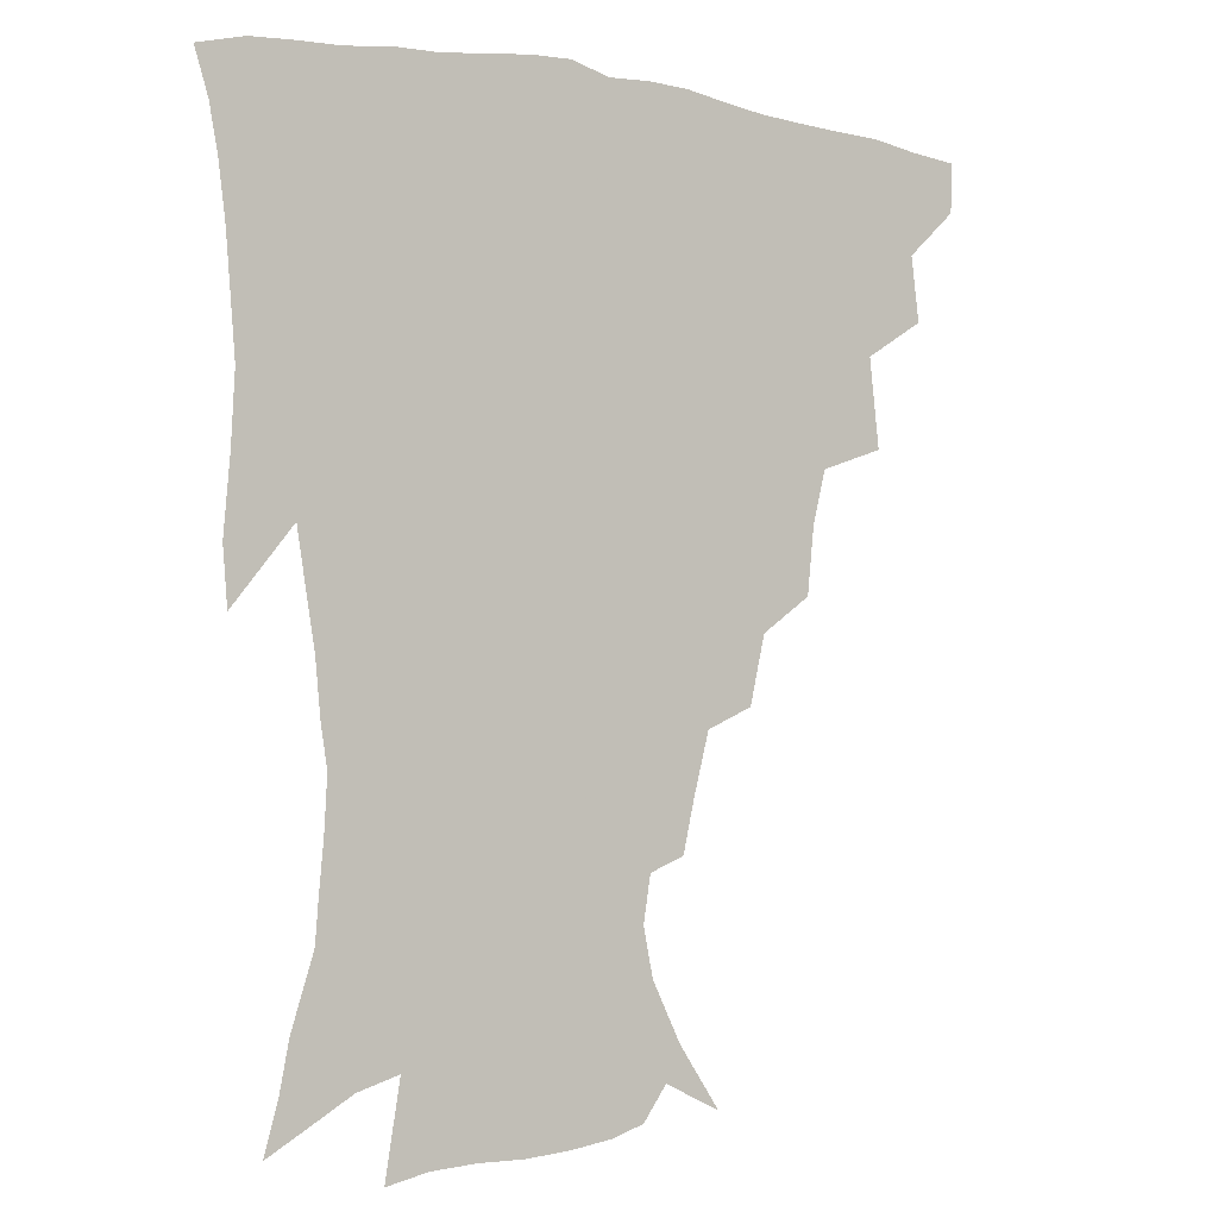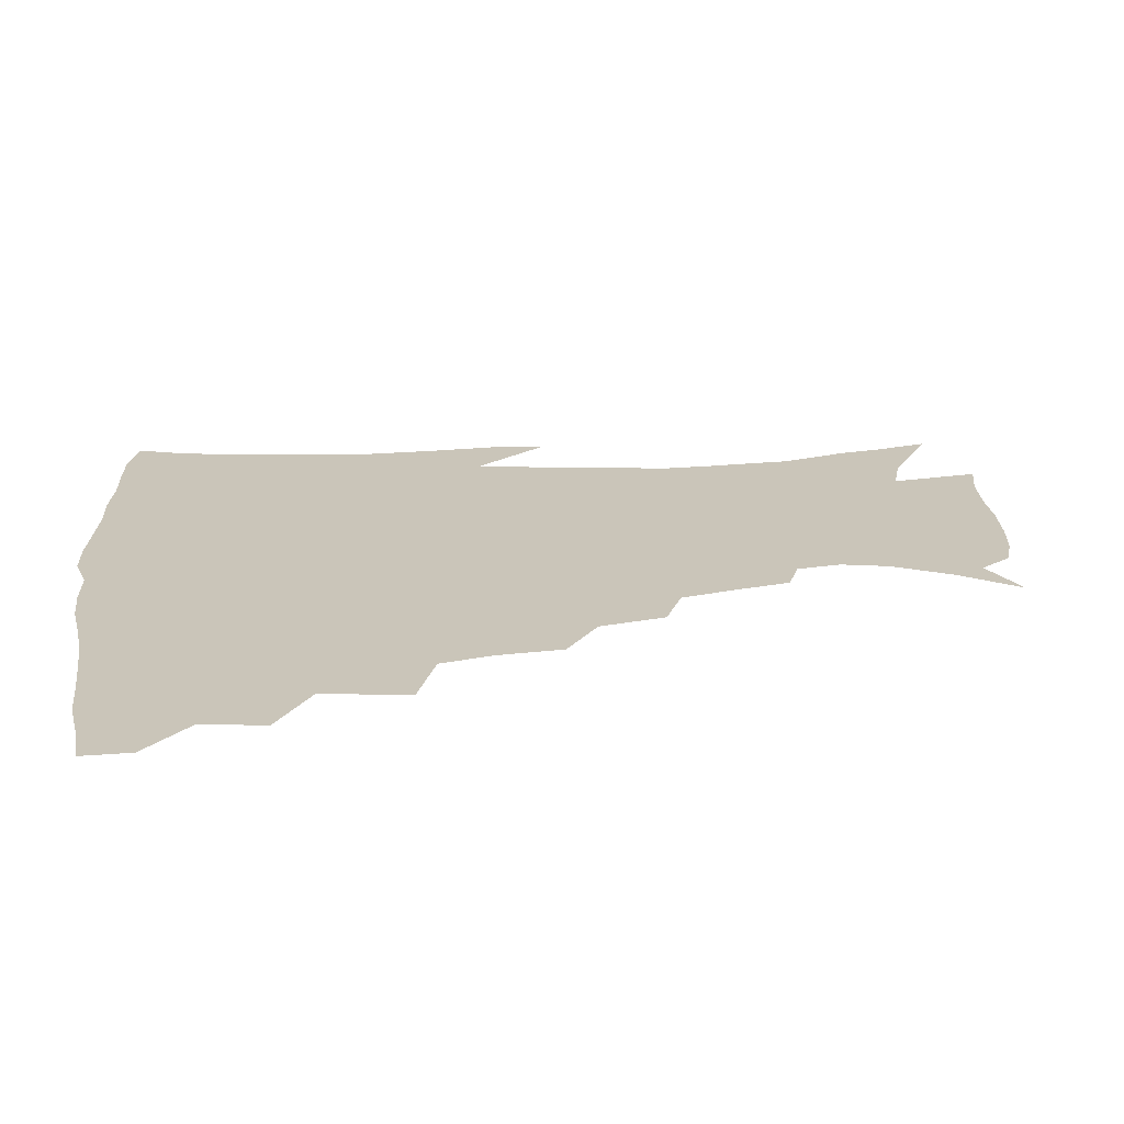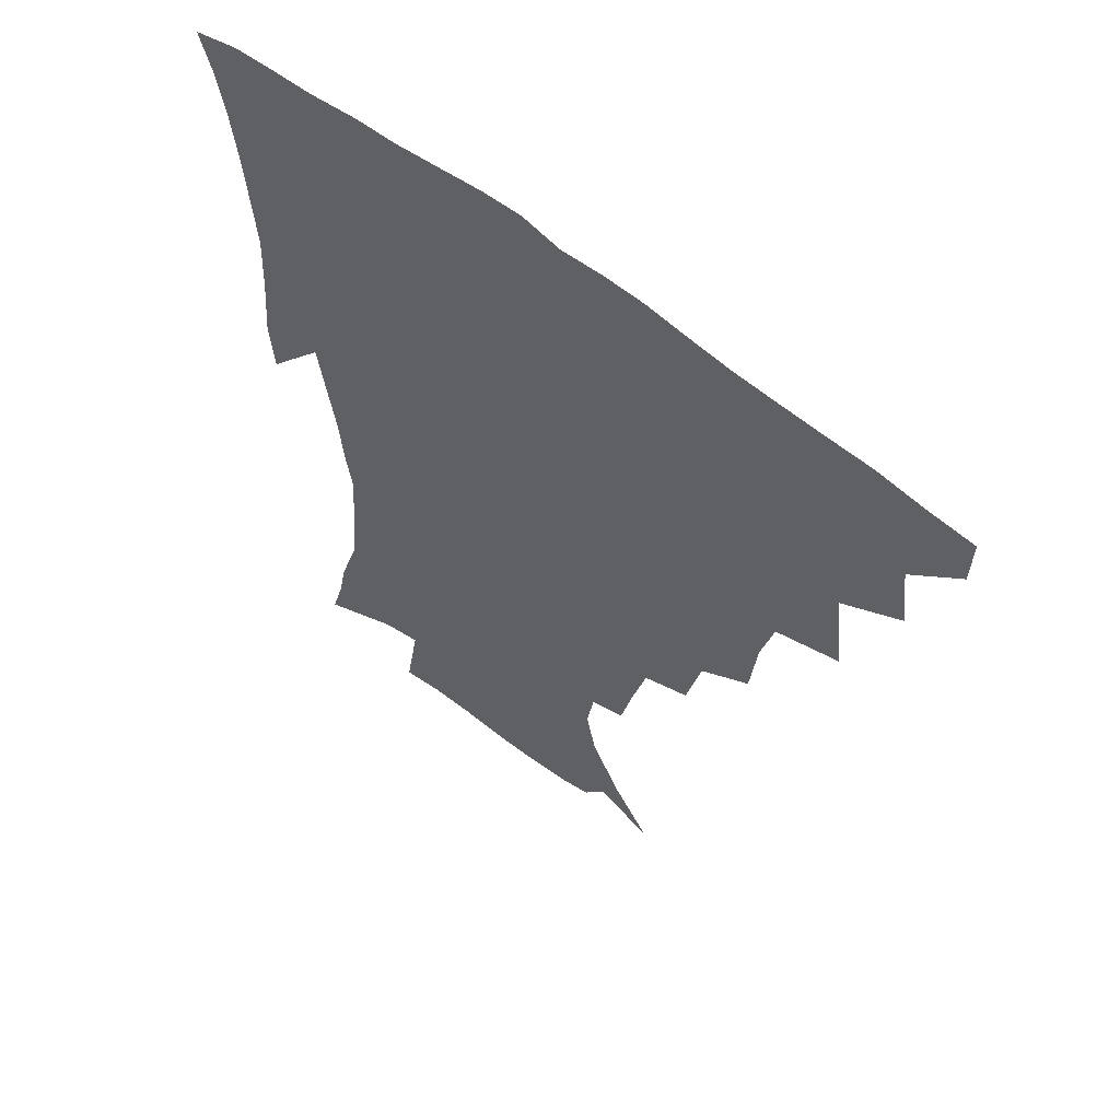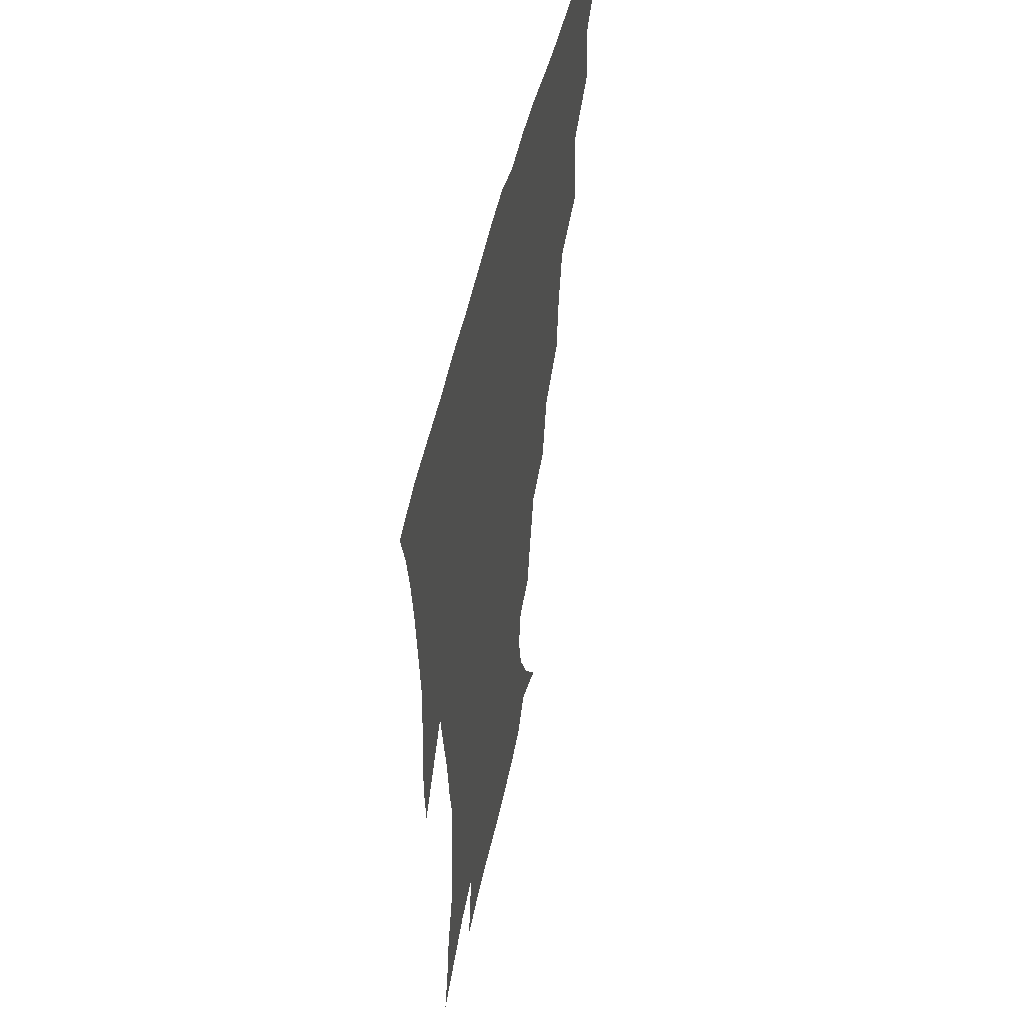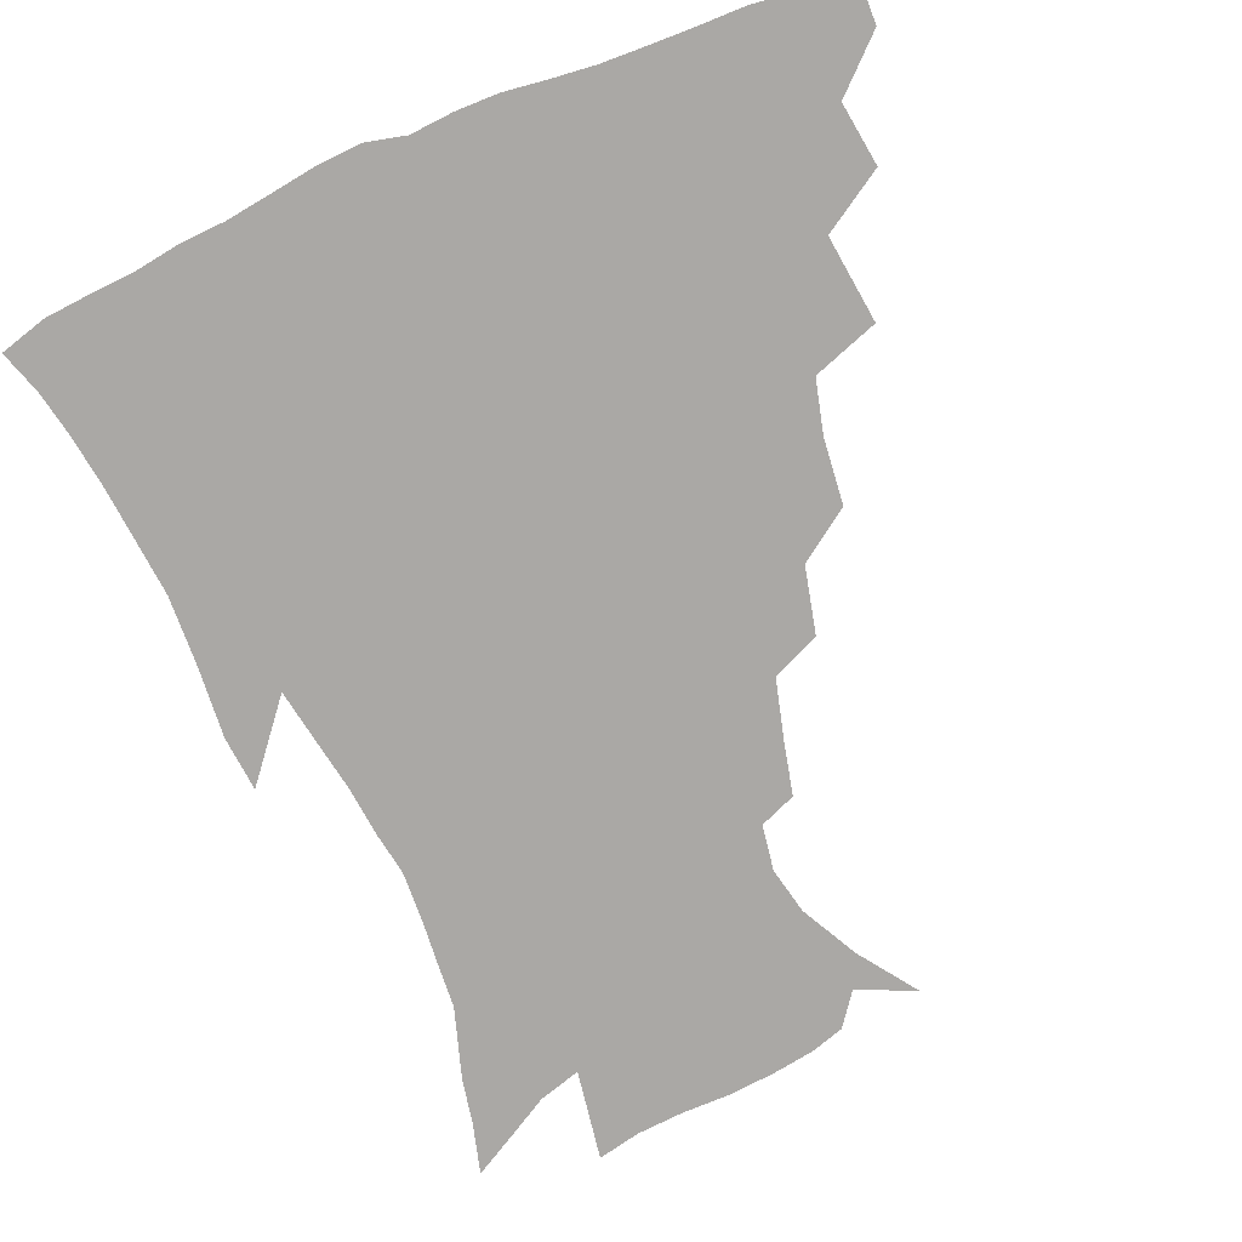
<metadata>
{"format":"obj","ext":"obj","renderer":"f3d","projection":"perspective","resolution":1024,"background":"white","views":[{"elev":-3.9,"azim":144.5,"up":"+Y"},{"elev":20.7,"azim":-96.2,"up":"+Z"},{"elev":58.5,"azim":-139.8,"up":"+Y"},{"elev":49.9,"azim":102.5,"up":"+Y"},{"elev":-75.2,"azim":-157.1,"up":"+Z"}]}
</metadata>
<code>
v 436.7 417.1 0
v 436.1 433.2 0
v 450.8 380.4 0
v 453.5 401.5 0
v 453.8 418.4 0
v 452.1 434.4 0
v 467.8 338.9 0
v 471.1 367.8 0
v 471.7 387.8 0
v 469.9 403.7 0
v 469 419.6 0
v 467.7 436.6 0
v 496.5 292 0
v 494.1 313.8 0
v 489.6 331.3 0
v 488.4 353.8 0
v 488.6 374 0
v 487.7 390.5 0
v 485.8 405.5 0
v 484.3 421 0
v 483.3 436.8 0
v 518.8 258.1 0
v 513.5 280.2 0
v 509.1 299.2 0
v 509.9 328.8 0
v 505.1 341.1 0
v 505.3 361.6 0
v 503.7 376.9 0
v 502.3 391.9 0
v 501.1 406.7 0
v 500 421.3 0
v 498.6 437.3 0
v 543.9 214.3 0
v 539.9 231.3 0
v 534.6 251.2 0
v 529.5 272.8 0
v 525.6 291.3 0
v 523.9 313.7 0
v 522.9 334 0
v 519.9 346.9 0
v 520.4 365.6 0
v 518.5 379.2 0
v 517.1 393.4 0
v 515.7 407.8 0
v 514.5 422.5 0
v 513.4 438 0
v 531.3 139.9 0
v 545.2 159.7 0
v 555.1 178.9 0
v 558.3 194.4 0
v 555.9 209.4 0
v 552.2 228.5 0
v 548.2 244.4 0
v 544.2 263.7 0
v 540.7 280.9 0
v 538.8 302.4 0
v 536.9 318.8 0
v 535.6 336.1 0
v 534.7 351.9 0
v 534.2 367 0
v 533 380.9 0
v 531.2 394.7 0
v 530.3 408.8 0
v 529 423.6 0
v 527.8 439.6 0
v 550.3 148.7 0
v 561.8 170.2 0
v 566.4 188.4 0
v 565.9 201.5 0
v 563.8 219.7 0
v 561.1 238.7 0
v 557.9 253.8 0
v 554.7 269.6 0
v 552.6 288.9 0
v 551.1 307.1 0
v 550 323.9 0
v 549.2 339.5 0
v 548.5 354.3 0
v 548.8 369.7 0
v 547.5 382.2 0
v 546.1 395.6 0
v 545 409.6 0
v 543.3 425.3 0
v 541.9 441.5 0
v 558.4 137.8 0
v 566.2 155.2 0
v 573.7 176.6 0
v 575.5 194 0
v 574.8 210.3 0
v 572.7 227.4 0
v 570.7 244.1 0
v 568.1 259.6 0
v 566.2 277.6 0
v 564.8 295.3 0
v 563.4 310 0
v 562.7 326.5 0
v 562.4 341.7 0
v 561.7 355.2 0
v 561.7 370.1 0
v 560.9 382.9 0
v 560.1 396.1 0
v 559.8 409.5 0
v 558.4 424.1 0
v 556.1 441.8 0
v 569.6 134.3 0
v 580.2 161.2 0
v 584.1 180.9 0
v 584.3 195 0
v 583.7 217.2 0
v 582.2 229.5 0
v 580.6 247 0
v 578.7 263.2 0
v 577.3 280.5 0
v 576.3 298.1 0
v 576.1 314.4 0
v 575 326.5 0
v 575.1 342.7 0
v 575 356.5 0
v 575 370.4 0
v 574.6 383.4 0
v 574.2 396.6 0
v 573.7 410 0
v 572.4 424.5 0
v 570.5 440.7 0
v 583.7 132.1 0
v 591.8 162.8 0
v 593.9 183.1 0
v 594.1 198.6 0
v 592.9 217 0
v 591.9 230.4 0
v 590.4 250.2 0
v 589.4 267 0
v 588.7 283 0
v 588 298.6 0
v 588 316.1 0
v 588.1 330.2 0
v 588.3 344.9 0
v 588.3 357.9 0
v 588.6 371.1 0
v 588.7 384 0
v 588.4 396.9 0
v 587.8 410.2 0
v 586.1 425.7 0
v 583.9 444 0
v 599.3 130.8 0
v 603.2 163.3 0
v 603.8 184.2 0
v 603.6 204.2 0
v 602.8 218.1 0
v 602 234.4 0
v 600.7 251.5 0
v 600 267.6 0
v 599.8 284.1 0
v 599.7 300.1 0
v 599.9 316.2 0
v 600.3 329.7 0
v 600.6 344.3 0
v 601.1 357.3 0
v 601.7 371.3 0
v 602.2 384.3 0
v 602.2 397.2 0
v 601.4 411.1 0
v 600.4 425.7 0
v 598 443.2 0
v 615.3 130.8 0
v 614.8 162.9 0
v 614 184.2 0
v 613.5 200.7 0
v 612.4 218.3 0
v 611.5 236.7 0
v 610.9 253.7 0
v 611 267 0
v 610.8 284.5 0
v 611.2 299.7 0
v 611.6 315.6 0
v 612.4 330.8 0
v 613 344.1 0
v 613.9 357.9 0
v 614.7 371.2 0
v 615.6 384.5 0
v 615.9 397.2 0
v 616.1 410.4 0
v 614.8 425.4 0
v 613.1 441.1 0
v 630.6 129.7 0
v 627 159.7 0
v 624.7 181.2 0
v 623.4 199 0
v 622 218 0
v 621.2 235.7 0
v 621.1 250.8 0
v 621.5 266.7 0
v 621.9 281.7 0
v 622.6 297.3 0
v 623.4 312.4 0
v 624.1 329.4 0
v 625.2 343.8 0
v 626.2 356.9 0
v 627.4 371 0
v 628.6 384.1 0
v 629.4 396.8 0
v 630.1 410 0
v 630.2 423.8 0
v 628.9 438.9 0
v 644.7 126.6 0
v 639.7 156.5 0
v 635.9 178.1 0
v 633.3 197.5 0
v 631.7 215.8 0
v 630.9 233.2 0
v 631.4 246.9 0
v 631.5 264.6 0
v 632.8 278.7 0
v 633.9 294.2 0
v 635.1 309.1 0
v 635.8 326.7 0
v 636.8 342.7 0
v 638.6 355.2 0
v 640 368.7 0
v 641.4 383.3 0
v 643.4 396.8 0
v 644.5 409 0
v 644.9 422.4 0
v 643.5 438.3 0
v 653.8 152.3 0
v 648.3 172.4 0
v 645 190.8 0
v 641.8 211.2 0
v 641.1 227.2 0
v 641.6 241.4 0
v 642 258 0
v 643.2 273.9 0
v 644.5 290.8 0
v 646.1 307.4 0
v 647.9 322.4 0
v 648.9 338.6 0
v 650.5 353.8 0
v 652.2 367.6 0
v 654 382 0
v 655.9 395.2 0
v 657.5 408.1 0
v 659 421.5 0
v 659.9 435.9 0
v 668.3 143.9 0
v 661 165.9 0
v 656.4 185.2 0
v 653.1 203 0
v 651.8 219.4 0
v 651.4 235.1 0
v 652.3 249.7 0
v 653.3 267.2 0
v 655 284 0
v 657.4 300.3 0
v 659.8 316.4 0
v 661 333.3 0
v 662.2 350.5 0
v 663.8 366.4 0
v 666.3 379.8 0
v 668.5 393.8 0
v 670.7 406.5 0
v 672.8 419.8 0
v 674.5 435.1 0
v 681.6 136.4 0
v 676.9 153.3 0
v 674 168 0
v 666.6 191.4 0
v 665.5 204.4 0
v 664 220.5 0
v 663.1 238.1 0
v 665.3 251.6 0
v 667.1 269 0
v 670 286.1 0
v 673.1 304.6 0
v 673.7 324.4 0
v 675.4 341.3 0
v 676.8 358.6 0
v 678.6 375.1 0
v 680.7 390.9 0
v 683.8 404.3 0
v 686.2 417.6 0
v 689.3 433.9 0
v 693.5 279.8 0
v 695.1 298.2 0
v 693 322.3 0
v 691.8 345.1 0
v 693.4 363.4 0
v 695.1 382.1 0
v 697.5 400 0
v 700.4 415.1 0
v 705 429.6 0
f 4 5 1
f 1 5 2
f 5 6 2
f 8 9 3
f 3 9 4
f 9 10 4
f 4 10 5
f 10 11 5
f 5 11 6
f 11 12 6
f 15 16 7
f 7 16 8
f 16 17 8
f 8 17 9
f 17 18 9
f 9 18 10
f 18 19 10
f 10 19 11
f 19 20 11
f 11 20 12
f 20 21 12
f 23 24 13
f 13 24 14
f 24 25 14
f 14 25 15
f 25 26 15
f 15 26 16
f 26 27 16
f 16 27 17
f 27 28 17
f 17 28 18
f 28 29 18
f 18 29 19
f 29 30 19
f 19 30 20
f 30 31 20
f 20 31 21
f 31 32 21
f 35 36 22
f 22 36 23
f 36 37 23
f 23 37 24
f 37 38 24
f 24 38 25
f 38 39 25
f 25 39 26
f 39 40 26
f 26 40 27
f 40 41 27
f 27 41 28
f 41 42 28
f 28 42 29
f 42 43 29
f 29 43 30
f 43 44 30
f 30 44 31
f 44 45 31
f 31 45 32
f 45 46 32
f 51 52 33
f 33 52 34
f 52 53 34
f 34 53 35
f 53 54 35
f 35 54 36
f 54 55 36
f 36 55 37
f 55 56 37
f 37 56 38
f 56 57 38
f 38 57 39
f 57 58 39
f 39 58 40
f 58 59 40
f 40 59 41
f 59 60 41
f 41 60 42
f 60 61 42
f 42 61 43
f 61 62 43
f 43 62 44
f 62 63 44
f 44 63 45
f 63 64 45
f 45 64 46
f 64 65 46
f 47 66 48
f 66 67 48
f 48 67 49
f 67 68 49
f 49 68 50
f 68 69 50
f 50 69 51
f 69 70 51
f 51 70 52
f 70 71 52
f 52 71 53
f 71 72 53
f 53 72 54
f 72 73 54
f 54 73 55
f 73 74 55
f 55 74 56
f 74 75 56
f 56 75 57
f 75 76 57
f 57 76 58
f 76 77 58
f 58 77 59
f 77 78 59
f 59 78 60
f 78 79 60
f 60 79 61
f 79 80 61
f 61 80 62
f 80 81 62
f 62 81 63
f 81 82 63
f 63 82 64
f 82 83 64
f 64 83 65
f 83 84 65
f 85 86 66
f 66 86 67
f 86 87 67
f 67 87 68
f 87 88 68
f 68 88 69
f 88 89 69
f 69 89 70
f 89 90 70
f 70 90 71
f 90 91 71
f 71 91 72
f 91 92 72
f 72 92 73
f 92 93 73
f 73 93 74
f 93 94 74
f 74 94 75
f 94 95 75
f 75 95 76
f 95 96 76
f 76 96 77
f 96 97 77
f 77 97 78
f 97 98 78
f 78 98 79
f 98 99 79
f 79 99 80
f 99 100 80
f 80 100 81
f 100 101 81
f 81 101 82
f 101 102 82
f 82 102 83
f 102 103 83
f 83 103 84
f 103 104 84
f 85 105 86
f 105 106 86
f 86 106 87
f 106 107 87
f 87 107 88
f 107 108 88
f 88 108 89
f 108 109 89
f 89 109 90
f 109 110 90
f 90 110 91
f 110 111 91
f 91 111 92
f 111 112 92
f 92 112 93
f 112 113 93
f 93 113 94
f 113 114 94
f 94 114 95
f 114 115 95
f 95 115 96
f 115 116 96
f 96 116 97
f 116 117 97
f 97 117 98
f 117 118 98
f 98 118 99
f 118 119 99
f 99 119 100
f 119 120 100
f 100 120 101
f 120 121 101
f 101 121 102
f 121 122 102
f 102 122 103
f 122 123 103
f 103 123 104
f 123 124 104
f 105 125 106
f 125 126 106
f 106 126 107
f 126 127 107
f 107 127 108
f 127 128 108
f 108 128 109
f 128 129 109
f 109 129 110
f 129 130 110
f 110 130 111
f 130 131 111
f 111 131 112
f 131 132 112
f 112 132 113
f 132 133 113
f 113 133 114
f 133 134 114
f 114 134 115
f 134 135 115
f 115 135 116
f 135 136 116
f 116 136 117
f 136 137 117
f 117 137 118
f 137 138 118
f 118 138 119
f 138 139 119
f 119 139 120
f 139 140 120
f 120 140 121
f 140 141 121
f 121 141 122
f 141 142 122
f 122 142 123
f 142 143 123
f 123 143 124
f 143 144 124
f 125 145 126
f 145 146 126
f 126 146 127
f 146 147 127
f 127 147 128
f 147 148 128
f 128 148 129
f 148 149 129
f 129 149 130
f 149 150 130
f 130 150 131
f 150 151 131
f 131 151 132
f 151 152 132
f 132 152 133
f 152 153 133
f 133 153 134
f 153 154 134
f 134 154 135
f 154 155 135
f 135 155 136
f 155 156 136
f 136 156 137
f 156 157 137
f 137 157 138
f 157 158 138
f 138 158 139
f 158 159 139
f 139 159 140
f 159 160 140
f 140 160 141
f 160 161 141
f 141 161 142
f 161 162 142
f 142 162 143
f 162 163 143
f 143 163 144
f 163 164 144
f 145 165 146
f 165 166 146
f 146 166 147
f 166 167 147
f 147 167 148
f 167 168 148
f 148 168 149
f 168 169 149
f 149 169 150
f 169 170 150
f 150 170 151
f 170 171 151
f 151 171 152
f 171 172 152
f 152 172 153
f 172 173 153
f 153 173 154
f 173 174 154
f 154 174 155
f 174 175 155
f 155 175 156
f 175 176 156
f 156 176 157
f 176 177 157
f 157 177 158
f 177 178 158
f 158 178 159
f 178 179 159
f 159 179 160
f 179 180 160
f 160 180 161
f 180 181 161
f 161 181 162
f 181 182 162
f 162 182 163
f 182 183 163
f 163 183 164
f 183 184 164
f 165 185 166
f 185 186 166
f 166 186 167
f 186 187 167
f 167 187 168
f 187 188 168
f 168 188 169
f 188 189 169
f 169 189 170
f 189 190 170
f 170 190 171
f 190 191 171
f 171 191 172
f 191 192 172
f 172 192 173
f 192 193 173
f 173 193 174
f 193 194 174
f 174 194 175
f 194 195 175
f 175 195 176
f 195 196 176
f 176 196 177
f 196 197 177
f 177 197 178
f 197 198 178
f 178 198 179
f 198 199 179
f 179 199 180
f 199 200 180
f 180 200 181
f 200 201 181
f 181 201 182
f 201 202 182
f 182 202 183
f 202 203 183
f 183 203 184
f 203 204 184
f 185 205 186
f 205 206 186
f 186 206 187
f 206 207 187
f 187 207 188
f 207 208 188
f 188 208 189
f 208 209 189
f 189 209 190
f 209 210 190
f 190 210 191
f 210 211 191
f 191 211 192
f 211 212 192
f 192 212 193
f 212 213 193
f 193 213 194
f 213 214 194
f 194 214 195
f 214 215 195
f 195 215 196
f 215 216 196
f 196 216 197
f 216 217 197
f 197 217 198
f 217 218 198
f 198 218 199
f 218 219 199
f 199 219 200
f 219 220 200
f 200 220 201
f 220 221 201
f 201 221 202
f 221 222 202
f 202 222 203
f 222 223 203
f 203 223 204
f 223 224 204
f 206 225 207
f 225 226 207
f 207 226 208
f 226 227 208
f 208 227 209
f 227 228 209
f 209 228 210
f 228 229 210
f 210 229 211
f 229 230 211
f 211 230 212
f 230 231 212
f 212 231 213
f 231 232 213
f 213 232 214
f 232 233 214
f 214 233 215
f 233 234 215
f 215 234 216
f 234 235 216
f 216 235 217
f 235 236 217
f 217 236 218
f 236 237 218
f 218 237 219
f 237 238 219
f 219 238 220
f 238 239 220
f 220 239 221
f 239 240 221
f 221 240 222
f 240 241 222
f 222 241 223
f 241 242 223
f 223 242 224
f 242 243 224
f 225 244 226
f 244 245 226
f 226 245 227
f 245 246 227
f 227 246 228
f 246 247 228
f 228 247 229
f 247 248 229
f 229 248 230
f 248 249 230
f 230 249 231
f 249 250 231
f 231 250 232
f 250 251 232
f 232 251 233
f 251 252 233
f 233 252 234
f 252 253 234
f 234 253 235
f 253 254 235
f 235 254 236
f 254 255 236
f 236 255 237
f 255 256 237
f 237 256 238
f 256 257 238
f 238 257 239
f 257 258 239
f 239 258 240
f 258 259 240
f 240 259 241
f 259 260 241
f 241 260 242
f 260 261 242
f 242 261 243
f 261 262 243
f 244 263 245
f 263 264 245
f 245 264 246
f 264 265 246
f 246 265 247
f 265 266 247
f 247 266 248
f 266 267 248
f 248 267 249
f 267 268 249
f 249 268 250
f 268 269 250
f 250 269 251
f 269 270 251
f 251 270 252
f 270 271 252
f 252 271 253
f 271 272 253
f 253 272 254
f 272 273 254
f 254 273 255
f 273 274 255
f 255 274 256
f 274 275 256
f 256 275 257
f 275 276 257
f 257 276 258
f 276 277 258
f 258 277 259
f 277 278 259
f 259 278 260
f 278 279 260
f 260 279 261
f 279 280 261
f 261 280 262
f 280 281 262
f 273 282 274
f 282 283 274
f 274 283 275
f 283 284 275
f 275 284 276
f 284 285 276
f 276 285 277
f 285 286 277
f 277 286 278
f 286 287 278
f 278 287 279
f 287 288 279
f 279 288 280
f 288 289 280
f 280 289 281
f 289 290 281

</code>
